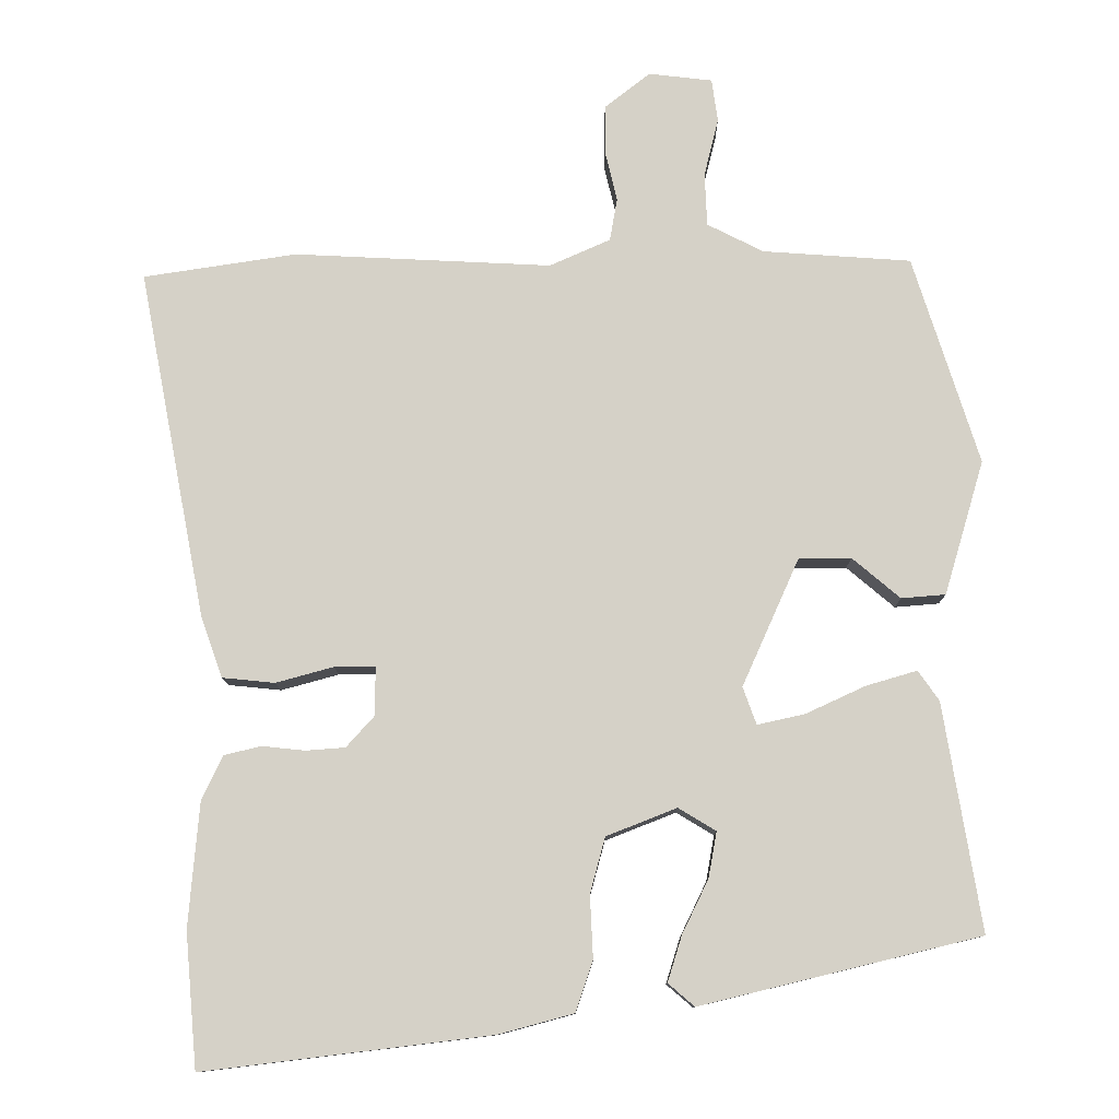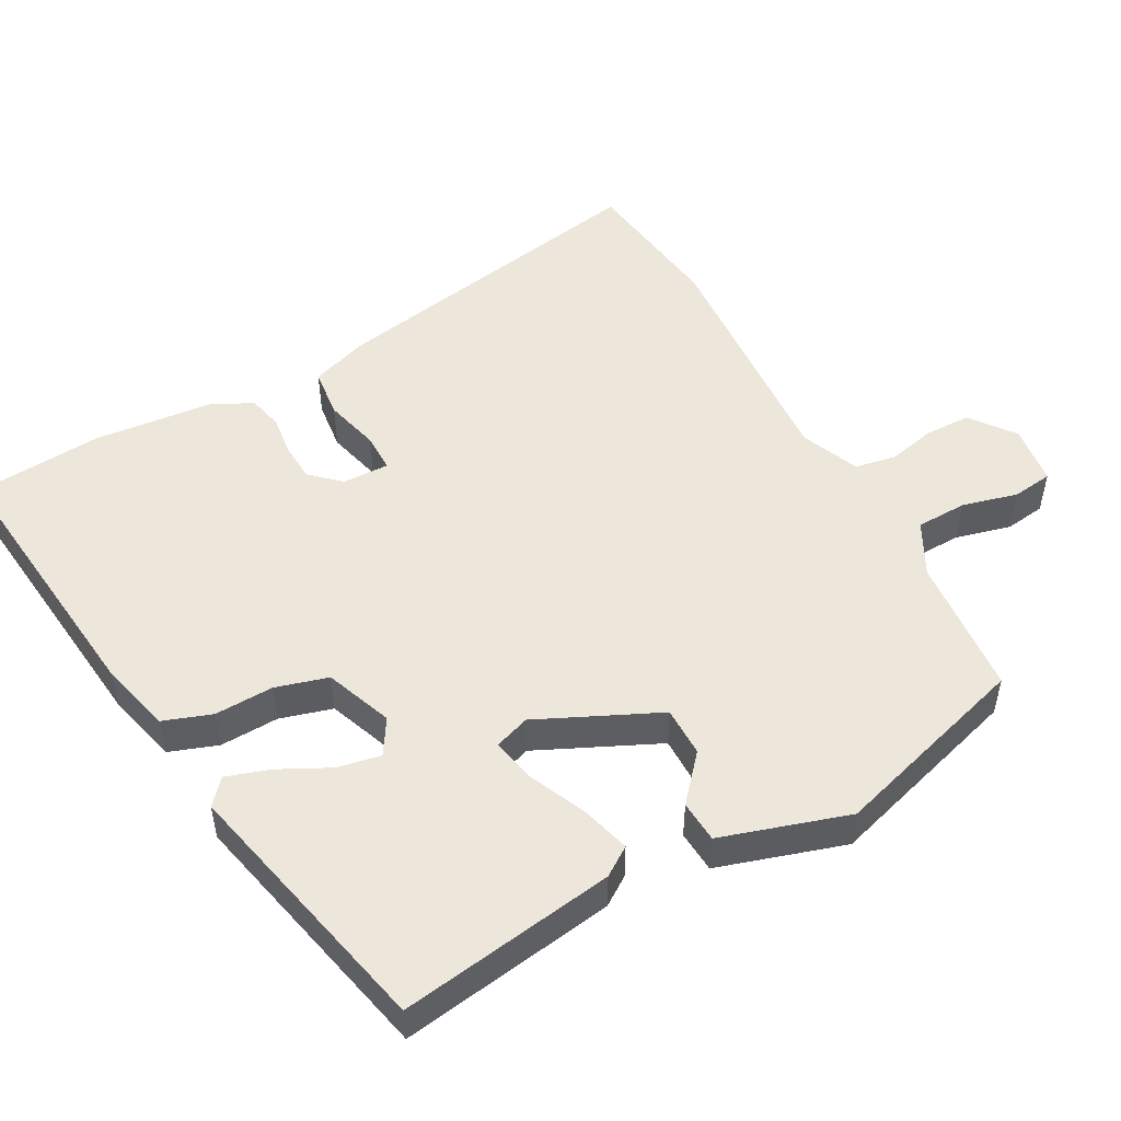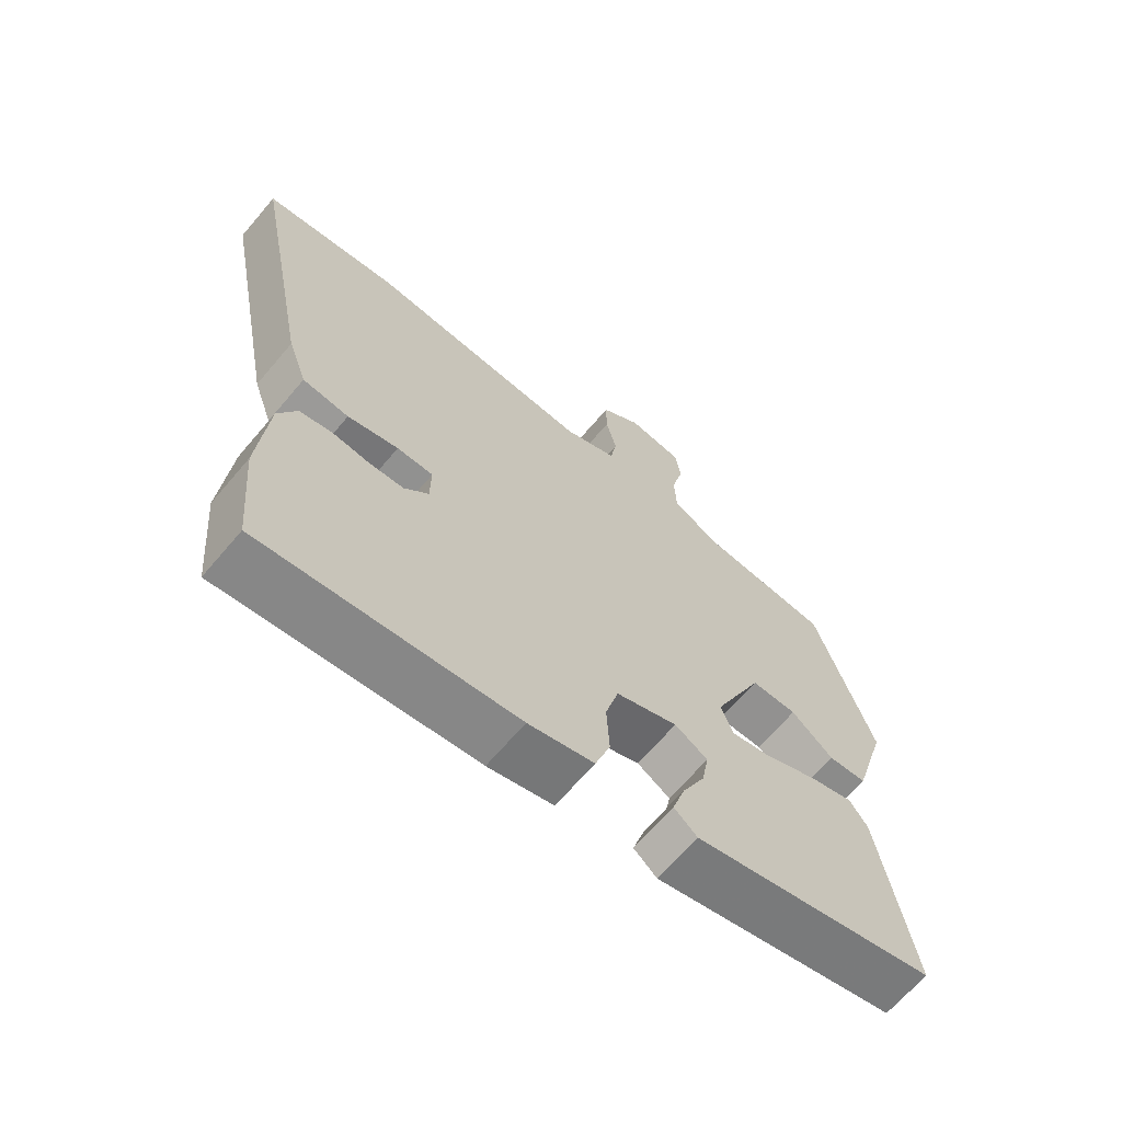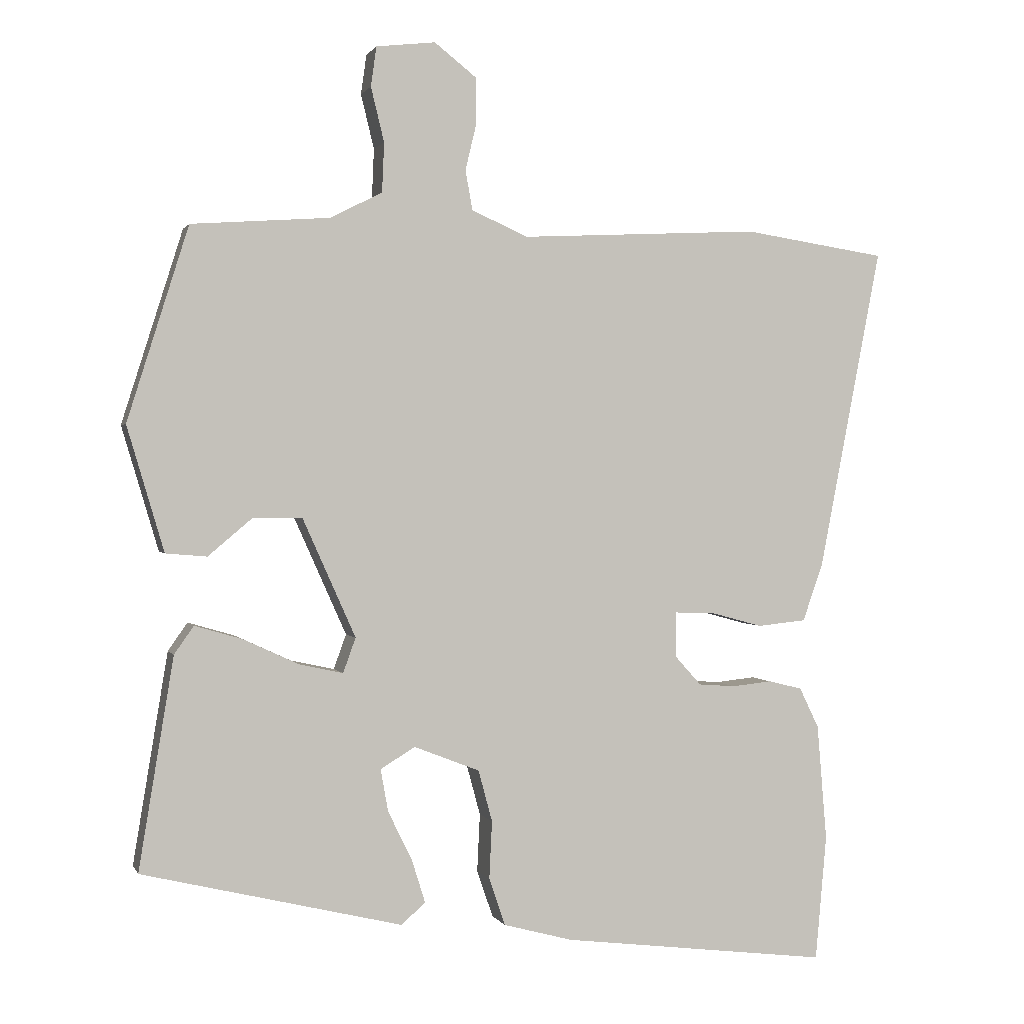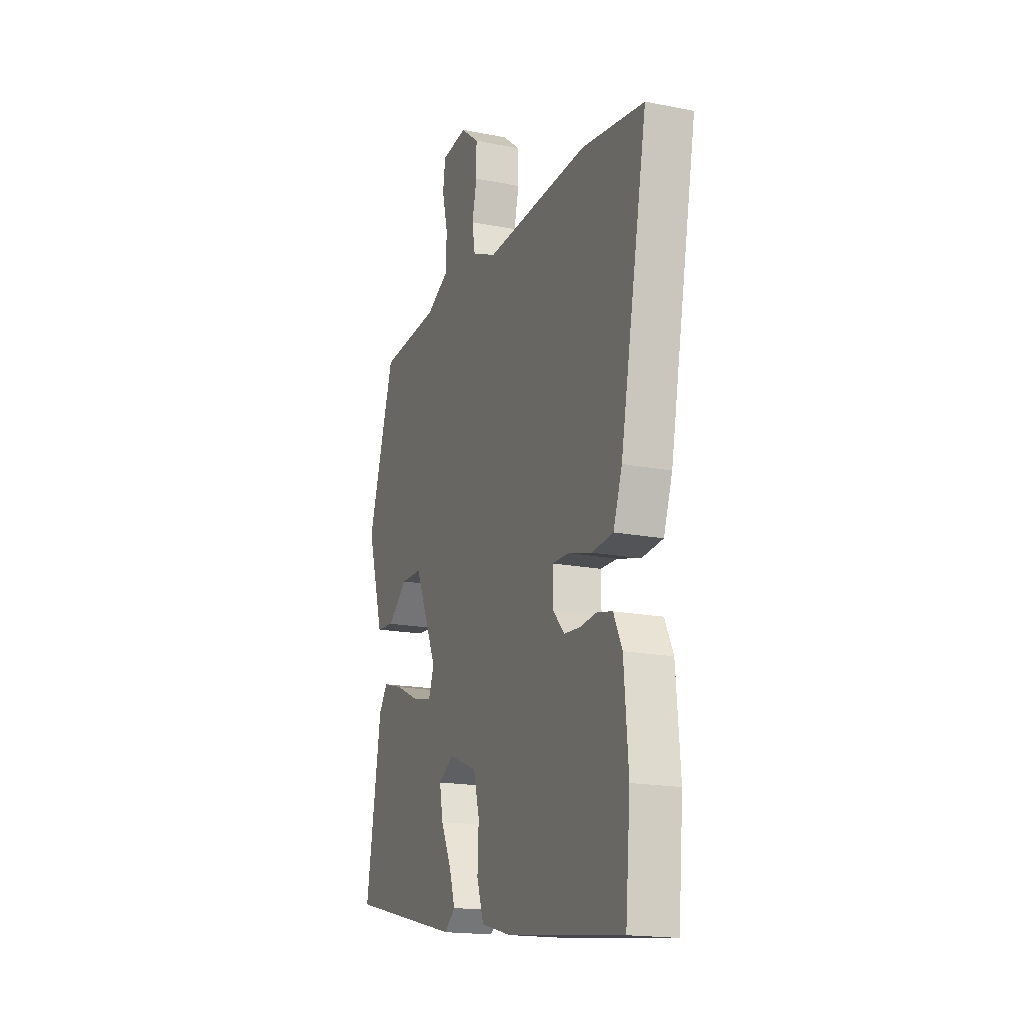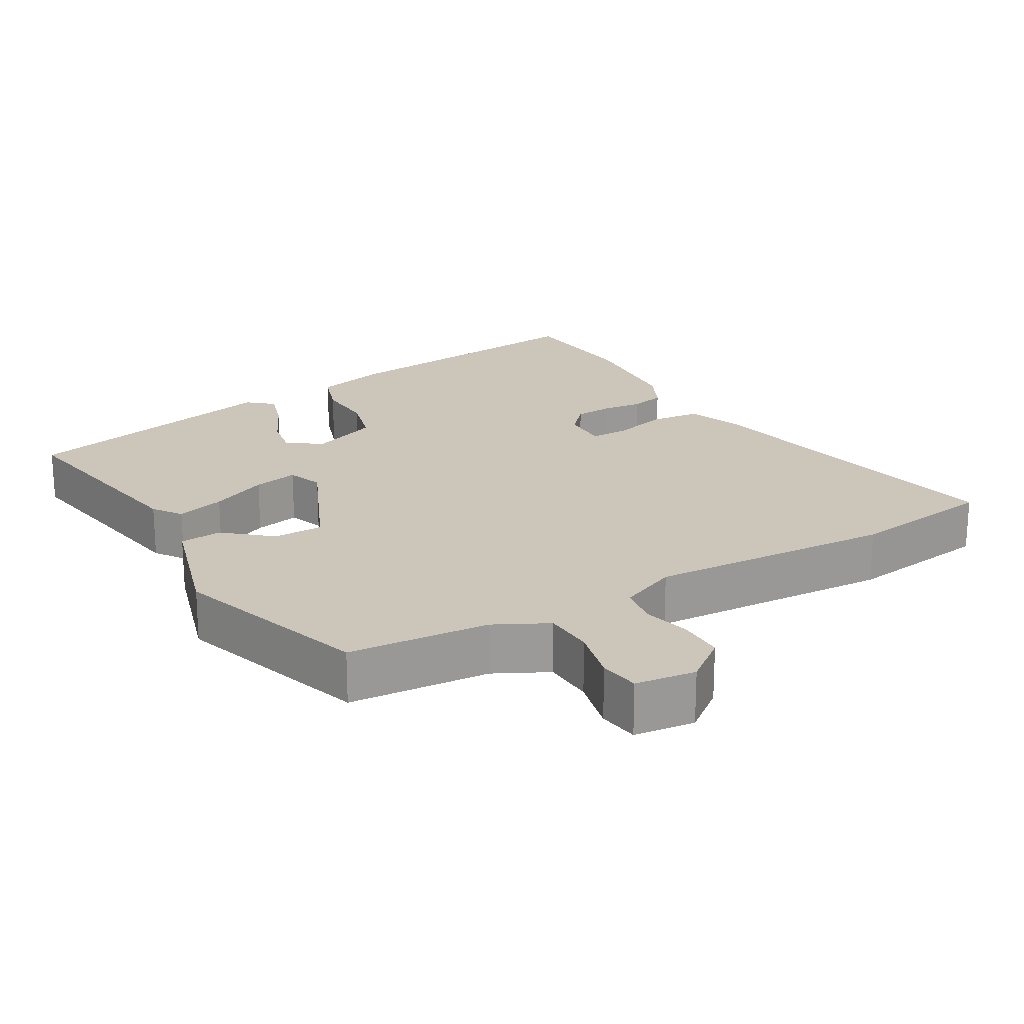
<metadata>
{"format":"obj","ext":"obj","renderer":"f3d","projection":"perspective","resolution":1024,"background":"white","views":[{"elev":-10.8,"azim":-179.4,"up":"+Z"},{"elev":50.8,"azim":-117.8,"up":"+Y"},{"elev":-66.5,"azim":139.7,"up":"+Z"},{"elev":1.0,"azim":-15.3,"up":"+Z"},{"elev":-17.8,"azim":68.7,"up":"+Z"},{"elev":21.0,"azim":-30.0,"up":"+Y"}]}
</metadata>
<code>
v -0.443 0.07 0.505
v -0.245 0.07 0.519
v -0.17 0.07 0.557
v -0.167 0.07 0.628
v -0.186 0.07 0.706
v -0.178 0.07 0.763
v -0.093 0.07 0.773
v -0.032 0.07 0.725
v -0.032 0.07 0.66
v -0.048 0.07 0.593
v -0.038 0.07 0.536
v 0.043 0.07 0.5
v 0.387 0.07 0.517
v 0.592 0.07 0.486
v 0.502 0.07 0.021
v 0.473 0.07 -0.061
v 0.403 0.07 -0.068
v 0.326 0.07 -0.047
v 0.271 0.07 -0.046
v 0.272 0.07 -0.112
v 0.309 0.07 -0.153
v 0.362 0.07 -0.157
v 0.419 0.07 -0.151
v 0.468 0.07 -0.163
v 0.496 0.07 -0.221
v 0.51 0.07 -0.388
v 0.494 0.07 -0.568
v 0.11 0.07 -0.521
v 0.01 0.07 -0.494
v -0.013 0.07 -0.426
v -0.009 0.07 -0.343
v -0.029 0.07 -0.269
v -0.123 0.07 -0.232
v -0.173 0.07 -0.262
v -0.162 0.07 -0.323
v -0.127 0.07 -0.395
v -0.108 0.07 -0.456
v -0.143 0.07 -0.486
v -0.516 0.07 -0.396
v -0.466 0.07 -0.093
v -0.438 0.07 -0.053
v -0.37 0.07 -0.073
v -0.29 0.07 -0.11
v -0.227 0.07 -0.124
v -0.209 0.07 -0.074
v -0.285 0.07 0.096
v -0.355 0.07 0.097
v -0.419 0.07 0.043
v -0.478 0.07 0.048
v -0.531 0.07 0.227
v -0.443 0 0.505
v -0.245 0 0.519
v -0.17 0 0.557
v -0.167 0 0.628
v -0.186 0 0.706
v -0.178 0 0.763
v -0.093 0 0.773
v -0.032 0 0.725
v -0.032 0 0.66
v -0.048 0 0.593
v -0.038 0 0.536
v 0.043 0 0.5
v 0.387 0 0.517
v 0.592 0 0.486
v 0.502 0 0.021
v 0.473 0 -0.061
v 0.403 0 -0.068
v 0.326 0 -0.047
v 0.271 0 -0.046
v 0.272 0 -0.112
v 0.309 0 -0.153
v 0.362 0 -0.157
v 0.419 0 -0.151
v 0.468 0 -0.163
v 0.496 0 -0.221
v 0.51 0 -0.388
v 0.494 0 -0.568
v 0.11 0 -0.521
v 0.01 0 -0.494
v -0.013 0 -0.426
v -0.009 0 -0.343
v -0.029 0 -0.269
v -0.123 0 -0.232
v -0.173 0 -0.262
v -0.162 0 -0.323
v -0.127 0 -0.395
v -0.108 0 -0.456
v -0.143 0 -0.486
v -0.516 0 -0.396
v -0.466 0 -0.093
v -0.438 0 -0.053
v -0.37 0 -0.073
v -0.29 0 -0.11
v -0.227 0 -0.124
v -0.209 0 -0.074
v -0.285 0 0.096
v -0.355 0 0.097
v -0.419 0 0.043
v -0.478 0 0.048
v -0.531 0 0.227
f 50 1 2
f 49 50 2
f 48 49 2
f 47 48 2
f 46 47 2 3
f 45 46 3
f 41 42 43
f 40 41 43
f 39 40 43
f 38 39 43
f 37 38 43
f 36 37 43
f 35 36 43
f 34 35 43 44
f 33 34 44 45
f 29 30 31
f 28 29 31
f 27 28 31
f 26 27 31
f 25 26 31
f 24 25 31
f 23 24 31
f 22 23 31
f 21 22 31 32
f 32 33 45
f 21 32 45
f 20 21 45
f 16 17 18
f 15 16 18
f 14 15 18
f 13 14 18
f 12 13 18
f 11 12 18 19
f 8 9 10
f 7 8 10
f 6 7 10
f 5 6 10
f 4 5 10
f 3 4 10 11
f 19 20 45
f 11 19 45
f 3 11 45
f 52 51 100
f 52 100 99
f 52 99 98
f 52 98 97
f 53 52 97 96
f 53 96 95
f 93 92 91
f 93 91 90
f 93 90 89
f 93 89 88
f 93 88 87
f 93 87 86
f 93 86 85
f 94 93 85 84
f 95 94 84 83
f 81 80 79
f 81 79 78
f 81 78 77
f 81 77 76
f 81 76 75
f 81 75 74
f 81 74 73
f 81 73 72
f 82 81 72 71
f 95 83 82
f 95 82 71
f 95 71 70
f 68 67 66
f 68 66 65
f 68 65 64
f 68 64 63
f 68 63 62
f 69 68 62 61
f 60 59 58
f 60 58 57
f 60 57 56
f 60 56 55
f 60 55 54
f 61 60 54 53
f 95 70 69
f 95 69 61
f 95 61 53
f 1 51 52 2
f 2 52 53 3
f 3 53 54 4
f 4 54 55 5
f 5 55 56 6
f 6 56 57 7
f 7 57 58 8
f 8 58 59 9
f 9 59 60 10
f 10 60 61 11
f 11 61 62 12
f 12 62 63 13
f 13 63 64 14
f 14 64 65 15
f 15 65 66 16
f 16 66 67 17
f 17 67 68 18
f 18 68 69 19
f 19 69 70 20
f 20 70 71 21
f 21 71 72 22
f 22 72 73 23
f 23 73 74 24
f 24 74 75 25
f 25 75 76 26
f 26 76 77 27
f 27 77 78 28
f 28 78 79 29
f 29 79 80 30
f 30 80 81 31
f 31 81 82 32
f 32 82 83 33
f 33 83 84 34
f 34 84 85 35
f 35 85 86 36
f 36 86 87 37
f 37 87 88 38
f 38 88 89 39
f 39 89 90 40
f 40 90 91 41
f 41 91 92 42
f 42 92 93 43
f 43 93 94 44
f 44 94 95 45
f 45 95 96 46
f 46 96 97 47
f 47 97 98 48
f 48 98 99 49
f 49 99 100 50
f 50 100 51 1

</code>
